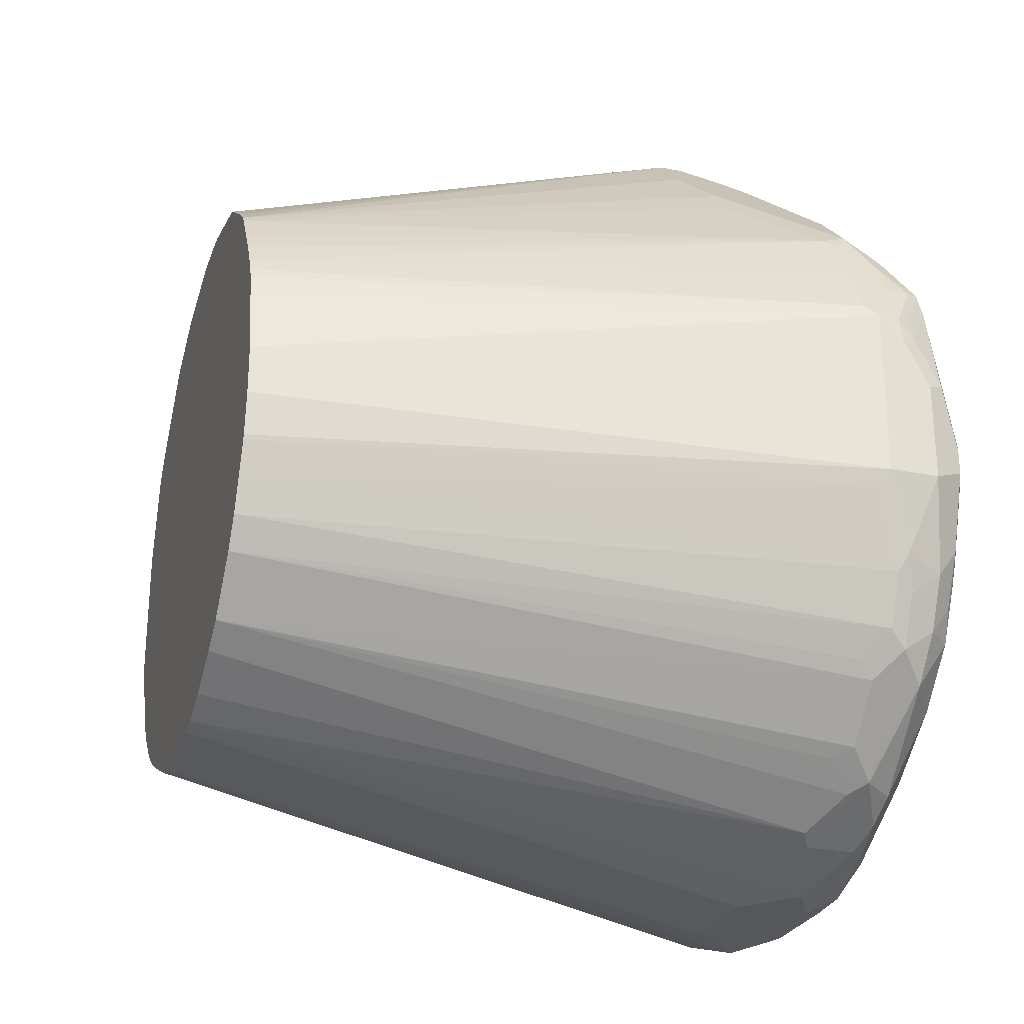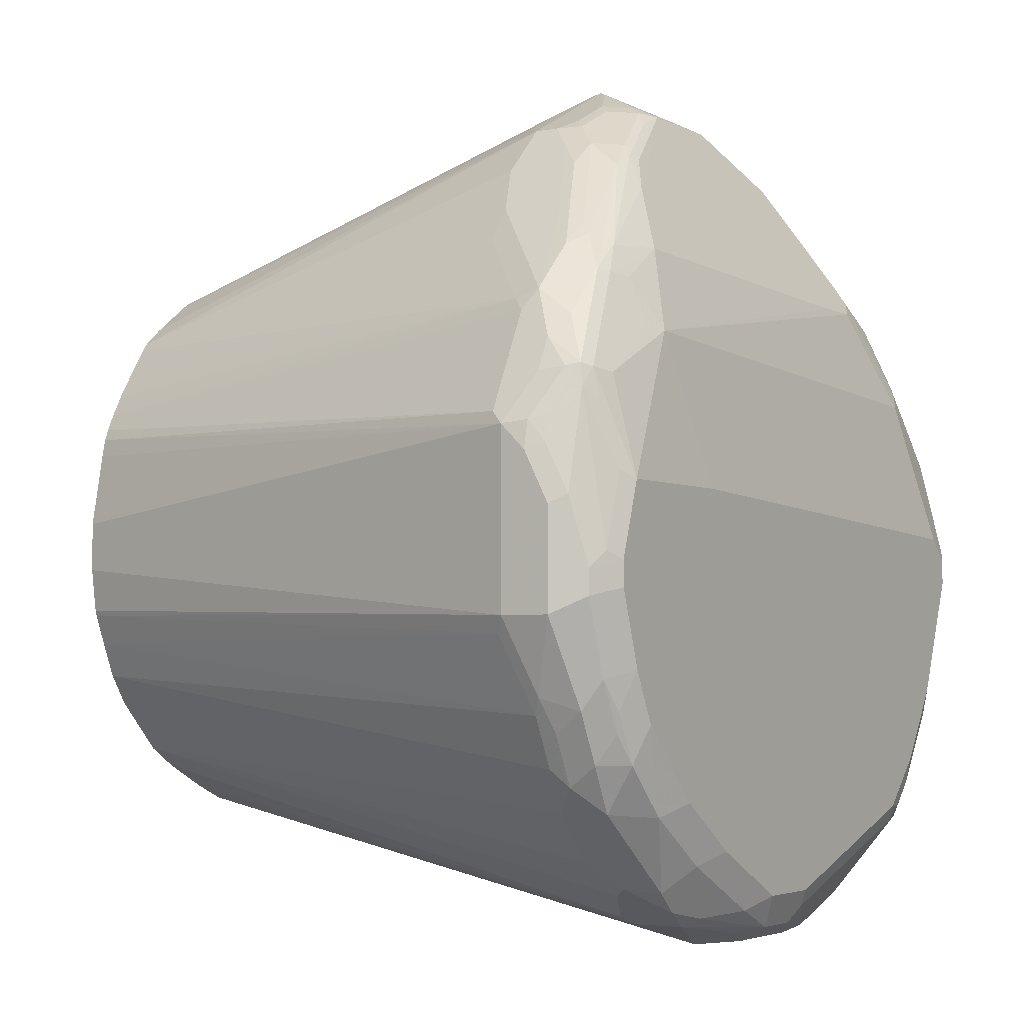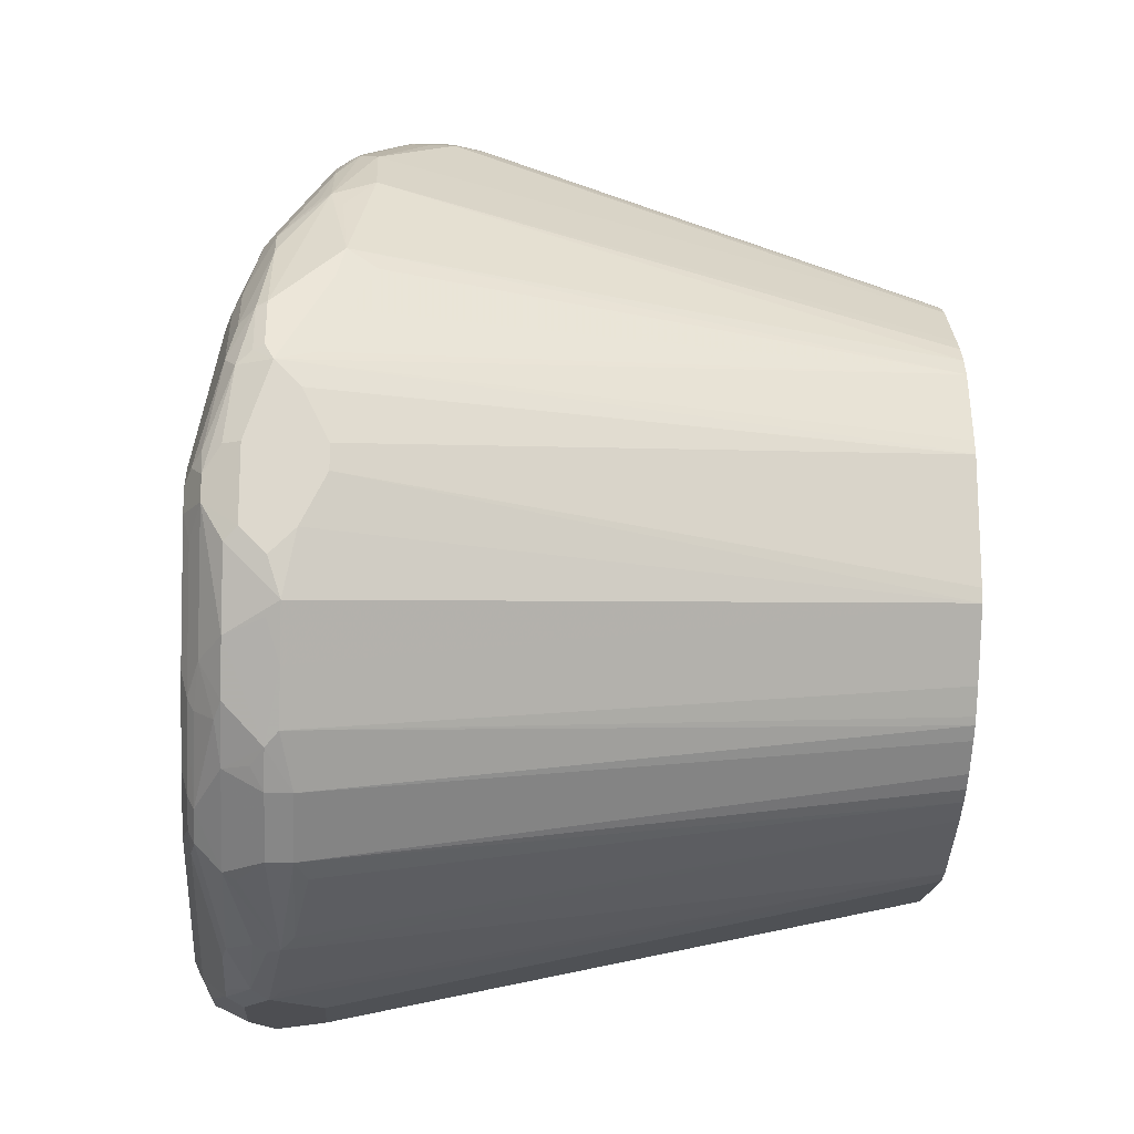
<metadata>
{"format":"obj","ext":"obj","renderer":"f3d","projection":"perspective","resolution":1024,"background":"white","views":[{"elev":-27.3,"azim":73.1,"up":"+Z"},{"elev":-3.6,"azim":122.1,"up":"+Z"},{"elev":-17.1,"azim":-93.8,"up":"+Z"}]}
</metadata>
<code>
v -0.3433 0.8682 0.06053
v -0.3365 0.8749 0.07398
v -0.3331 0.8833 0.07064
v -0.3297 0.8951 0.06053
v -0.3433 0.8884 5.533e-05
v -0.3433 0.848 0.04033
v -0.2356 0.3563 0.04132
v -0.233 0.3563 0.05221
v -0.2171 0.3563 0.1107
v -0.3331 0.8379 0.07064
v -0.3129 0.8177 0.1111
v -0.3029 0.8278 0.1413
v -0.3096 0.8615 0.1278
v -0.3163 0.8749 0.1144
v -0.3129 0.8833 0.1111
v -0.3129 0.9035 0.07064
v -0.323 0.9161 5.533e-05
v -0.3297 0.9153 -0.02015
v -0.3331 0.9035 0.01016
v -0.3365 0.9018 5.533e-05
v -0.3433 0.8884 -0.06057
v -0.2358 0.3563 0.04033
v -0.3433 0.8278 5.533e-05
v -0.2088 0.3563 0.1249
v -0.2894 0.8211 0.1683
v -0.2927 0.7975 0.1514
v -0.2759 0.8548 0.1749
v -0.2726 0.8733 0.1716
v -0.3029 0.896 0.1009
v -0.2726 0.9035 0.1111
v -0.3029 0.9288 -0.02015
v -0.3129 0.9237 -0.01005
v -0.3297 0.9153 -0.04036
v -0.3381 0.8985 -0.0706
v -0.3381 0.8581 -0.111
v -0.3433 0.8682 -0.0807
v -0.2358 0.3563 -0.06206
v -0.3433 0.8278 -0.02015
v -0.1986 0.3563 0.1381
v -0.2288 0.8009 0.249
v -0.2473 0.8253 0.222
v -0.2355 0.8345 0.2355
v -0.2523 0.8733 0.1918
v -0.2625 0.896 0.1413
v -0.2625 0.9086 0.1009
v -0.2826 0.9288 5.533e-05
v -0.2523 0.9035 0.1312
v -0.3029 0.9288 -0.04036
v -0.3054 0.9237 -0.06057
v -0.2894 0.9153 -0.1413
v -0.318 0.8985 -0.1312
v -0.3306 0.8682 -0.1211
v -0.318 0.8581 -0.1514
v -0.2351 0.3563 -0.07352
v -0.3433 0.848 -0.06057
v -0.1886 0.3563 0.1483
v -0.1884 0.8009 0.2894
v -0.175 0.8143 0.2961
v -0.1918 0.8328 0.2726
v -0.2322 0.8429 0.2322
v -0.2372 0.8506 0.222
v -0.2221 0.8749 0.2086
v -0.2322 0.8833 0.1918
v -0.2423 0.9086 0.1211
v 0.2019 0.9086 0.1413
v 0.1615 0.9288 0.02019
v -0.1918 0.8833 0.2119
v -0.1817 0.8884 0.2019
v -0.2625 0.9288 -0.1413
v -0.265 0.9237 -0.1615
v -0.2675 0.9187 -0.1716
v -0.2852 0.9035 -0.1817
v -0.2978 0.8985 -0.1716
v -0.2902 0.8682 -0.2019
v -0.2076 0.3563 -0.1284
v -0.2149 0.3563 -0.1139
v -0.2978 0.8581 -0.1918
v -0.1482 0.3563 0.1886
v -0.1278 0.7403 0.3298
v -0.1278 0.7605 0.3298
v -0.1144 0.774 0.3365
v -0.1346 0.8143 0.3163
v -0.1716 0.8228 0.2928
v -0.1615 0.8345 0.2894
v -0.1817 0.8749 0.2288
v 0.2221 0.9035 0.1439
v 0.2826 0.9086 0.1009
v 0.2826 0.9288 0.02019
v -0.1413 0.8884 0.2019
v 0.1716 0.8833 0.2119
v 0.2221 0.8884 0.1817
v -0.1211 0.848 0.2827
v -0.2221 0.9288 -0.2019
v -0.2246 0.9237 -0.2221
v -0.2271 0.9187 -0.2322
v -0.2675 0.8985 -0.212
v -0.2776 0.8783 -0.212
v -0.2692 0.8682 -0.2288
v -0.2692 0.848 -0.2288
v -0.1961 0.3563 -0.1486
v -0.1925 0.3563 -0.1543
v -0.1384 0.3563 0.1961
v -0.111 0.7168 0.3331
v -0.08749 0.7403 0.35
v -0.08749 0.7605 0.35
v -0.1009 0.7673 0.3432
v -0.07399 0.774 0.3567
v -0.1312 0.8228 0.3129
v -0.07063 0.7925 0.3533
v -0.1211 0.8345 0.3096
v 0.3029 0.9035 0.1034
v 0.3029 0.9086 0.08074
v 0.3163 0.9018 0.08743
v 0.2961 0.922 0.02688
v 0.3163 0.922 -0.0336
v 0.3029 0.9288 -0.04036
v 0.1211 0.848 0.2827
v 0.2221 0.8749 0.2086
v 0.2423 0.8833 0.1842
v 0.1413 0.8548 0.2692
v -0.04032 0.8143 0.35
v -0.1817 0.9288 -0.2423
v -0.2044 0.9237 -0.2423
v -0.2069 0.9187 -0.2523
v -0.2069 0.8985 -0.2725
v -0.2473 0.8985 -0.2322
v -0.2288 0.8682 -0.2692
v -0.2288 0.848 -0.2692
v -0.1841 0.3563 -0.1639
v -0.09804 0.3563 0.2163
v -0.07063 0.7168 0.3533
v -0.06055 0.747 0.3634
v -0.06055 0.7673 0.3634
v -0.06055 0.79 0.3584
v 0.3129 0.8985 0.106
v 0.3365 0.8817 0.04709
v 0.3365 0.9018 0.006744
v 0.3297 0.9153 -0.04705
v 0.3029 0.9288 -0.06057
v 0.04032 0.8143 0.35
v 0.1211 0.8413 0.2961
v 0.2523 0.8783 0.1868
v 0.1312 0.8379 0.2978
v 0.1514 0.8379 0.2877
v -0.04032 0.7874 0.3634
v 0.02016 0.747 0.3836
v 0 0.9288 -0.3028
v -0.1278 0.922 -0.2759
v -0.1884 0.922 -0.2557
v -0.1261 0.8985 -0.3129
v -0.1464 0.8783 -0.3129
v -0.1514 0.8581 -0.318
v -0.2044 0.8884 -0.2776
v -0.1615 0.848 -0.3104
v -0.2119 0.8379 -0.2776
v -0.142 0.3563 -0.2005
v -0.1529 0.3563 -0.1932
v -0.1639 0.3563 -0.1841
v -0.08904 0.3563 0.22
v -0.05047 0.6966 0.3533
v 0.2726 0.8783 0.1666
v 0.2927 0.8783 0.1463
v 0.2894 0.848 0.1683
v 0.3096 0.8682 0.1278
v 0.318 0.8884 0.1034
v 0.3381 0.8682 0.0631
v 0.3331 0.8783 0.06559
v 0.3433 0.8682 0.04033
v 0.3433 0.8884 5.533e-05
v 0.3297 0.9153 -0.06725
v 0.3096 0.9153 -0.1279
v 0.2826 0.9288 -0.1211
v 0.04032 0.7874 0.3634
v 0.05047 0.7975 0.3584
v 0.06055 0.8076 0.3508
v 0.07063 0.8177 0.3382
v 0.2423 0.8682 0.2019
v 0.249 0.848 0.2086
v 0.1211 0.8278 0.3104
v 0.1413 0.8076 0.3104
v 0.2221 0.848 0.2297
v 0.2322 0.8581 0.217
v 0.02688 0.7336 0.3769
v 0.06303 0.7269 0.3584
v 0.08749 0.747 0.35
v 0.08749 0.7673 0.35
v 0.03024 0.7571 0.3786
v -0.02016 0.7067 0.3634
v -0.02016 0.3563 0.2358
v 0.02171 0.3563 0.2358
v 0.03313 0.3563 0.2351
v 0.1082 0.3563 0.2163
v 0.06055 0.9288 -0.3028
v 0.00672 0.9153 -0.3297
v -0.00672 0.922 -0.3163
v -0.04711 0.9018 -0.3365
v -0.1077 0.9018 -0.3163
v -0.06559 0.8985 -0.3331
v -0.08749 0.8817 -0.3365
v -0.1438 0.8682 -0.318
v -0.08071 0.8682 -0.3433
v -0.09085 0.8581 -0.3382
v -0.06216 0.3563 -0.239
v -0.1107 0.3563 -0.217
v -0.124 0.3563 -0.2106
v -0.08071 0.3563 0.222
v -0.0211 0.3563 0.2356
v 0.2288 0.7874 0.2288
v 0.2498 0.7874 0.2019
v 0.2902 0.8278 0.1615
v 0.2978 0.8379 0.1514
v 0.318 0.8379 0.1111
v 0.3029 0.848 0.1413
v 0.2086 0.8278 0.249
v 0.2288 0.8278 0.2288
v 0.323 0.8682 0.1009
v 0.3433 0.848 0.06053
v 0.3433 0.8884 -0.0807
v 0.3264 0.9119 -0.08412
v 0.3129 0.8985 -0.1514
v 0.2894 0.9153 -0.1682
v 0.2726 0.9187 -0.1918
v 0.2927 0.9187 -0.1514
v 0.2625 0.9288 -0.1615
v 0.07063 0.7774 0.3584
v 0.08071 0.7874 0.3508
v 0.1009 0.8076 0.3306
v 0.1211 0.7874 0.3306
v 0.148 0.7874 0.3096
v 0.1682 0.8076 0.2894
v 0.1034 0.7269 0.3382
v 0.1278 0.747 0.3298
v 0.1278 0.7673 0.3298
v 0.111 0.7774 0.3382
v 0.1139 0.3563 0.2127
v 0.09085 0.9187 -0.3129
v 0.04711 0.9153 -0.3297
v 0.1413 0.9288 -0.2624
v -0.04032 0.8884 -0.3433
v -0.06055 0.848 -0.3433
v -0.04758 0.3563 -0.2423
v 0.148 0.747 0.3096
v 0.2086 0.7673 0.249
v 0.2296 0.7673 0.222
v 0.1706 0.3563 0.167
v 0.1874 0.3563 0.1421
v 0.2005 0.3563 0.1218
v 0.2105 0.3563 0.1038
v 0.3381 0.8379 0.07064
v 0.2206 0.3563 0.08145
v 0.2239 0.3563 0.06687
v 0.2358 0.3563 0.00653
v 0.3433 0.848 -0.0807
v 0.323 0.8682 -0.1413
v 0.3096 0.8749 -0.1682
v 0.2894 0.8749 -0.2086
v 0.2927 0.8985 -0.1918
v 0.2692 0.8951 -0.2288
v 0.2322 0.9187 -0.2322
v 0.2019 0.9288 -0.2221
v 0.1486 0.3563 0.1875
v 0.1658 0.3563 0.173
v 0.1077 0.9153 -0.3096
v 0.1346 0.9018 -0.3163
v 0.1716 0.9187 -0.2725
v 0.1413 0.8884 -0.323
v 0.07063 0.8985 -0.3331
v 0.04032 0.8884 -0.3433
v -0.04032 0.8278 -0.3433
v 0.04032 0.3563 -0.2423
v 0.1682 0.747 0.2894
v 0.2171 0.3563 0.09049
v 0.2358 0.3563 -0.03388
v 0.2308 0.3563 -0.06918
v 0.2293 0.3563 -0.07352
v 0.3365 0.8413 -0.09422
v 0.3163 0.8615 -0.1548
v 0.3029 0.8682 -0.1817
v 0.2961 0.8615 -0.1951
v 0.2759 0.8413 -0.2153
v 0.2692 0.8548 -0.2288
v 0.2288 0.8548 -0.2692
v 0.2288 0.8749 -0.2692
v 0.2086 0.8749 -0.2894
v 0.1918 0.8985 -0.2927
v 0.148 0.9153 -0.2894
v 0.1682 0.8951 -0.3096
v 0.1413 0.848 -0.323
v 0.08071 0.8682 -0.3433
v 0.04032 0.8278 -0.3433
v 0.05793 0.3563 -0.2397
v 0.2195 0.3563 -0.09835
v 0.2074 0.3563 -0.1266
v 0.1912 0.3563 -0.1509
v 0.1514 0.3563 -0.1918
v 0.2154 0.8413 -0.2759
v 0.1951 0.8615 -0.2961
v 0.1548 0.8413 -0.3163
v 0.1682 0.8548 -0.3096
v 0.06055 0.848 -0.3433
v 0.08622 0.3563 -0.2276
v 0.1266 0.3563 -0.2074
f 1 2 3
f 152 202 203
f 152 203 204
f 152 204 205
f 152 205 154
f 154 205 156
f 154 156 155
f 152 201 202
f 159 206 160
f 160 207 188
f 161 163 162
f 163 208 209
f 163 209 210
f 163 210 211
f 163 211 212
f 160 206 207
f 152 199 201
f 152 200 199
f 151 200 152
f 146 191 192
f 146 192 183
f 147 193 237
f 147 237 194
f 147 194 195
f 147 195 148
f 148 195 196
f 148 196 149
f 149 196 197
f 149 197 150
f 150 197 196
f 150 196 198
f 150 198 199
f 150 199 151
f 151 199 200
f 163 212 213
f 163 213 164
f 163 178 214
f 163 214 215
f 172 223 224
f 174 187 225
f 174 225 226
f 174 226 175
f 175 226 228
f 175 228 227
f 175 227 179
f 175 179 176
f 177 182 178
f 178 182 181
f 178 181 214
f 179 227 180
f 180 227 228
f 180 228 233
f 180 233 229
f 171 218 220
f 146 190 191
f 171 219 218
f 171 222 223
f 163 215 208
f 164 216 165
f 164 213 217
f 164 217 216
f 165 216 217
f 165 217 166
f 166 217 168
f 168 217 253
f 168 253 218
f 168 218 169
f 170 218 219
f 170 219 171
f 171 220 257
f 171 257 221
f 171 221 222
f 171 223 172
f 180 229 230
f 146 189 190
f 146 160 188
f 128 152 154
f 128 154 155
f 128 155 156
f 128 156 157
f 128 157 158
f 128 158 129
f 127 152 128
f 130 159 131
f 131 160 132
f 132 146 133
f 132 160 146
f 133 146 145
f 133 145 134
f 135 142 161
f 131 159 160
f 127 153 152
f 125 127 126
f 125 153 127
f 118 143 144
f 118 144 142
f 120 141 143
f 121 134 145
f 121 145 146
f 121 146 140
f 122 147 148
f 122 148 149
f 122 149 123
f 123 149 124
f 124 149 150
f 124 150 125
f 125 150 151
f 125 151 152
f 125 152 153
f 135 161 162
f 135 162 163
f 135 163 164
f 135 164 165
f 142 177 178
f 142 178 163
f 142 163 161
f 143 176 179
f 143 179 144
f 144 179 180
f 144 180 181
f 144 181 182
f 144 182 177
f 146 183 184
f 146 184 185
f 146 185 186
f 146 186 187
f 146 187 174
f 146 174 173
f 142 144 177
f 146 188 189
f 141 176 143
f 140 175 176
f 135 165 166
f 135 166 167
f 135 167 136
f 136 167 166
f 136 166 168
f 136 168 169
f 136 169 137
f 137 169 138
f 138 169 218
f 138 218 170
f 139 170 171
f 139 171 172
f 140 146 173
f 140 173 174
f 140 174 175
f 140 176 141
f 180 230 214
f 180 214 181
f 183 192 184
f 254 277 278
f 254 278 255
f 255 278 256
f 256 278 279
f 256 279 280
f 256 280 281
f 253 277 254
f 256 281 282
f 256 283 258
f 256 258 257
f 258 283 284
f 258 284 285
f 258 285 259
f 259 285 265
f 256 282 283
f 253 276 277
f 253 275 276
f 253 274 275
f 237 266 267
f 237 267 268
f 238 260 259
f 238 259 265
f 240 269 241
f 241 269 290
f 241 290 270
f 242 271 243
f 242 262 271
f 243 271 262
f 243 262 245
f 243 245 244
f 248 272 249
f 249 272 250
f 253 273 274
f 263 286 287
f 264 287 266
f 265 285 287
f 265 287 286
f 284 296 297
f 284 297 298
f 284 298 299
f 284 299 287
f 284 287 285
f 288 299 298
f 288 298 291
f 288 291 289
f 289 291 300
f 290 300 291
f 291 298 301
f 295 302 298
f 295 298 297
f 295 297 296
f 298 302 301
f 282 284 283
f 237 264 266
f 282 296 284
f 281 295 282
f 266 288 289
f 266 289 268
f 266 268 267
f 266 287 299
f 266 299 288
f 270 290 291
f 275 292 276
f 276 292 277
f 277 292 293
f 277 293 279
f 277 279 278
f 279 293 294
f 279 294 280
f 280 294 281
f 281 294 295
f 282 295 296
f 236 286 263
f 236 265 286
f 236 264 237
f 196 201 199
f 201 239 268
f 201 268 289
f 201 289 300
f 201 300 290
f 201 290 269
f 201 269 240
f 201 240 241
f 201 241 203
f 201 203 202
f 208 215 229
f 208 229 242
f 208 242 243
f 208 243 209
f 209 243 244
f 196 239 201
f 209 244 245
f 196 199 198
f 194 239 196
f 184 231 185
f 184 192 231
f 185 231 232
f 185 232 233
f 185 233 186
f 186 233 234
f 186 234 225
f 186 225 187
f 188 207 189
f 192 235 232
f 192 232 231
f 193 238 265
f 193 265 236
f 194 237 268
f 194 268 239
f 194 196 195
f 118 120 143
f 209 245 210
f 210 246 247
f 222 257 258
f 222 258 259
f 222 259 224
f 222 224 223
f 224 259 260
f 225 234 228
f 225 228 226
f 228 234 233
f 229 233 232
f 229 232 242
f 232 235 261
f 232 261 262
f 232 262 242
f 236 263 287
f 236 287 264
f 221 257 222
f 210 245 246
f 220 256 257
f 220 254 255
f 210 247 248
f 210 248 211
f 211 248 212
f 212 248 249
f 212 249 217
f 212 217 213
f 214 230 229
f 214 229 215
f 217 249 250
f 217 250 251
f 217 251 252
f 217 252 273
f 217 273 253
f 218 253 254
f 218 254 220
f 220 255 256
f 118 142 119
f 193 236 237
f 117 140 141
f 15 29 16
f 16 29 30
f 16 30 31
f 16 31 32
f 16 32 17
f 17 32 18
f 15 28 29
f 18 32 31
f 18 48 33
f 18 20 19
f 21 33 34
f 21 34 35
f 21 35 36
f 22 23 38
f 18 31 48
f 14 28 15
f 14 27 28
f 13 27 14
f 7 130 102
f 7 102 78
f 7 78 56
f 7 56 39
f 7 39 24
f 7 24 9
f 7 9 8
f 9 24 25
f 9 25 26
f 9 26 11
f 9 11 10
f 11 26 12
f 12 26 25
f 12 25 13
f 13 25 27
f 22 38 37
f 24 39 40
f 24 40 25
f 25 40 41
f 31 260 238
f 31 238 193
f 31 193 147
f 31 147 122
f 31 122 93
f 31 93 69
f 31 69 48
f 33 48 49
f 33 49 70
f 33 70 50
f 33 50 51
f 33 51 34
f 34 51 35
f 35 51 52
f 35 52 53
f 31 224 260
f 7 159 130
f 31 172 224
f 31 116 139
f 25 41 42
f 25 42 27
f 27 42 28
f 28 42 43
f 28 43 29
f 29 43 44
f 29 44 30
f 30 45 46
f 30 46 31
f 30 44 47
f 30 47 64
f 30 64 45
f 31 46 66
f 31 66 88
f 31 88 116
f 31 139 172
f 35 53 54
f 7 206 159
f 7 189 207
f 2 15 3
f 3 15 4
f 4 16 17
f 4 17 18
f 4 18 19
f 4 19 20
f 2 14 15
f 4 20 5
f 5 20 18
f 5 18 33
f 5 33 21
f 6 22 7
f 6 23 22
f 7 22 37
f 4 15 16
f 1 14 2
f 1 13 14
f 1 12 13
f 117 141 120
f 1 3 4
f 1 4 5
f 1 5 21
f 1 21 36
f 1 36 55
f 1 55 38
f 1 38 23
f 1 23 6
f 1 6 7
f 1 7 8
f 1 8 9
f 1 9 10
f 1 10 11
f 1 11 12
f 7 37 54
f 7 54 76
f 7 76 75
f 7 75 100
f 7 274 273
f 7 273 252
f 7 252 251
f 7 251 250
f 7 250 272
f 7 272 248
f 7 248 247
f 7 247 246
f 7 246 245
f 7 245 262
f 7 262 261
f 7 261 235
f 7 235 192
f 7 191 190
f 7 190 189
f 7 275 274
f 7 207 206
f 7 292 275
f 7 294 293
f 7 100 101
f 7 101 129
f 7 129 158
f 7 158 157
f 7 157 156
f 7 156 205
f 7 205 204
f 7 204 203
f 7 203 241
f 7 241 270
f 7 270 291
f 7 291 301
f 7 301 302
f 7 302 295
f 7 295 294
f 7 293 292
f 35 54 55
f 7 192 191
f 37 38 54
f 87 111 88
f 88 111 112
f 88 112 113
f 88 113 114
f 88 114 115
f 88 115 116
f 89 117 90
f 90 118 119
f 90 119 91
f 90 117 120
f 90 120 118
f 91 119 111
f 92 110 121
f 92 121 140
f 92 140 117
f 87 91 111
f 93 122 123
f 86 91 87
f 83 110 84
f 77 99 101
f 77 101 100
f 78 102 79
f 79 103 104
f 79 104 105
f 79 105 80
f 79 102 103
f 80 105 106
f 80 106 81
f 81 106 133
f 81 133 107
f 82 108 83
f 82 107 109
f 82 109 108
f 83 108 110
f 85 110 92
f 75 77 100
f 93 123 94
f 95 124 125
f 109 134 110
f 110 134 121
f 111 135 113
f 111 113 112
f 111 119 142
f 111 142 135
f 113 136 137
f 113 137 138
f 113 138 115
f 113 115 114
f 113 135 136
f 115 138 116
f 116 138 170
f 35 55 36
f 116 170 139
f 108 109 110
f 95 123 124
f 107 134 109
f 105 133 106
f 95 125 126
f 95 126 96
f 96 126 127
f 96 127 98
f 96 98 97
f 98 127 128
f 98 128 99
f 99 128 129
f 99 129 101
f 102 130 131
f 102 131 103
f 103 131 104
f 104 131 132
f 104 132 133
f 104 133 105
f 107 133 134
f 74 99 77
f 94 123 95
f 74 97 98
f 47 63 67
f 47 67 68
f 47 68 64
f 48 69 70
f 48 70 49
f 50 70 71
f 50 71 72
f 50 72 73
f 50 73 51
f 51 73 74
f 51 74 52
f 52 74 53
f 53 75 76
f 53 76 54
f 53 74 77
f 46 64 65
f 53 77 75
f 45 64 46
f 43 63 44
f 38 55 54
f 39 56 40
f 74 98 99
f 40 57 42
f 40 42 41
f 40 56 78
f 40 78 57
f 42 57 58
f 42 58 59
f 42 59 60
f 42 60 61
f 42 61 43
f 43 61 59
f 43 59 62
f 43 62 63
f 44 63 47
f 57 78 79
f 46 65 66
f 68 92 117
f 65 89 90
f 73 96 74
f 65 91 86
f 67 85 68
f 68 85 92
f 68 117 89
f 69 93 94
f 69 94 70
f 70 94 95
f 70 95 71
f 71 95 72
f 72 95 96
f 74 96 97
f 57 79 80
f 72 96 73
f 65 68 89
f 65 88 66
f 65 90 91
f 65 87 88
f 57 80 58
f 58 80 81
f 58 81 107
f 58 107 82
f 58 82 83
f 58 83 59
f 59 84 62
f 59 61 60
f 59 83 84
f 62 84 110
f 62 110 85
f 63 85 67
f 64 68 65
f 65 86 87
f 62 85 63

</code>
